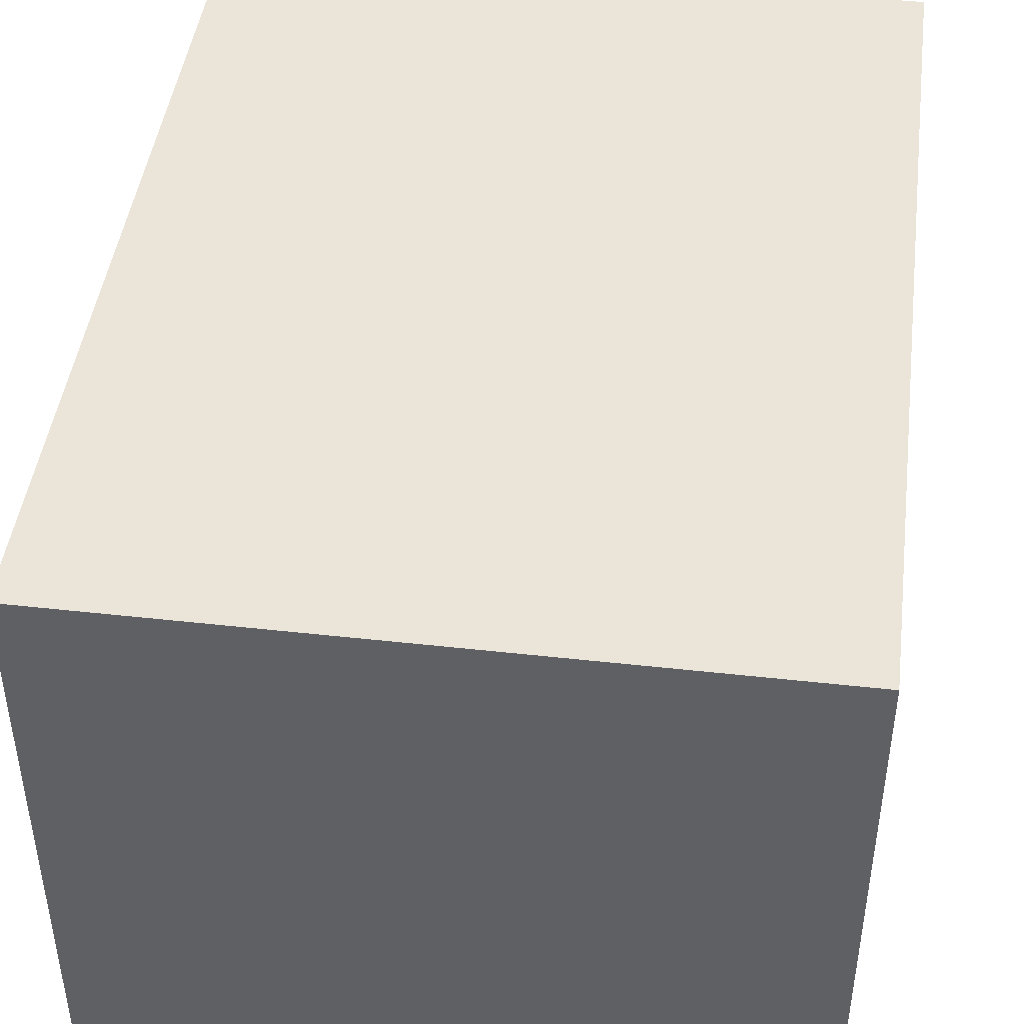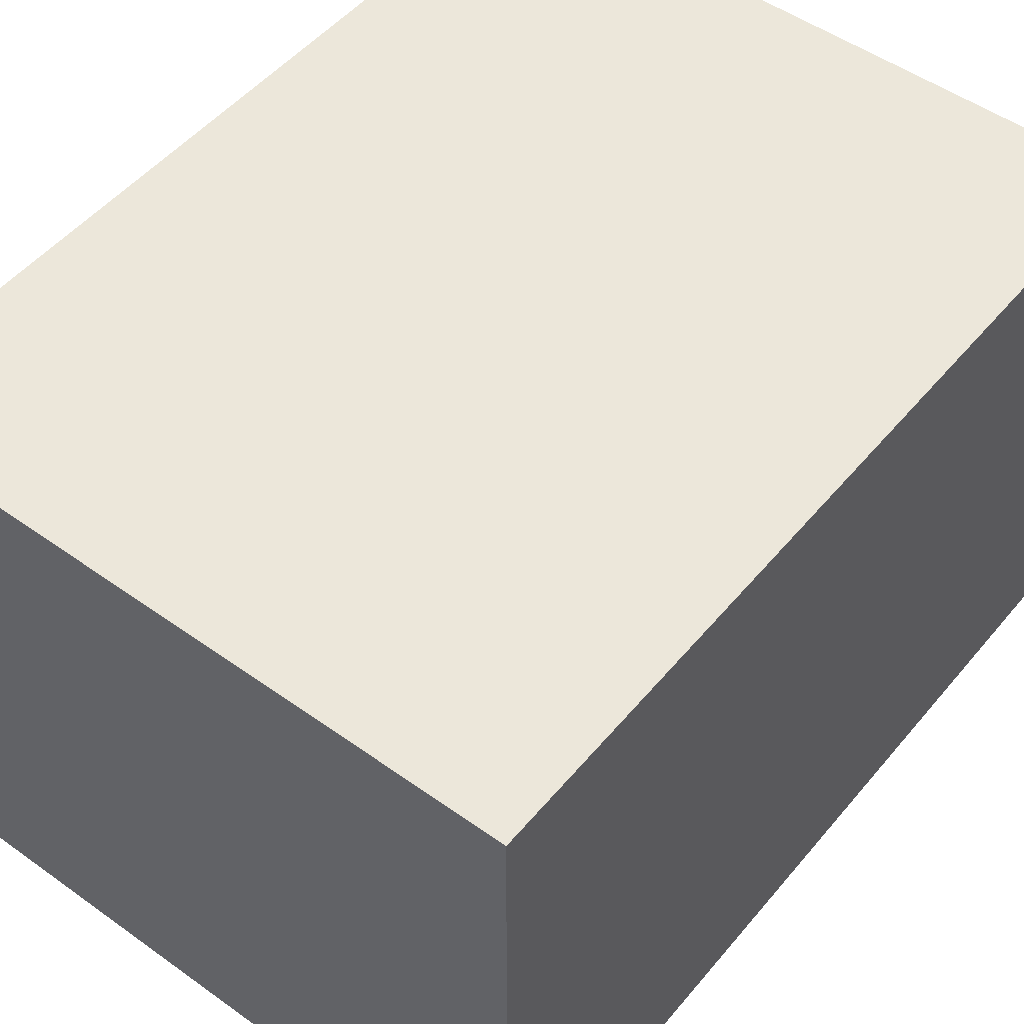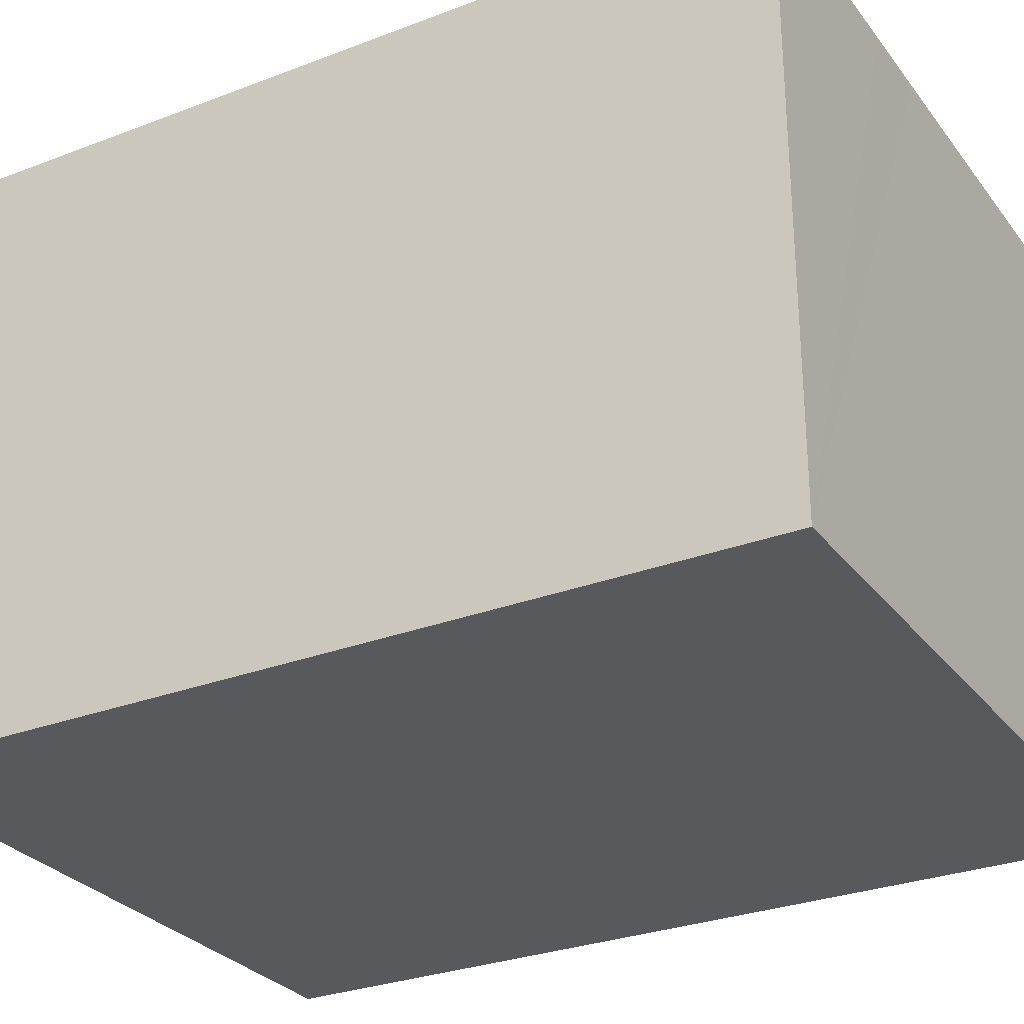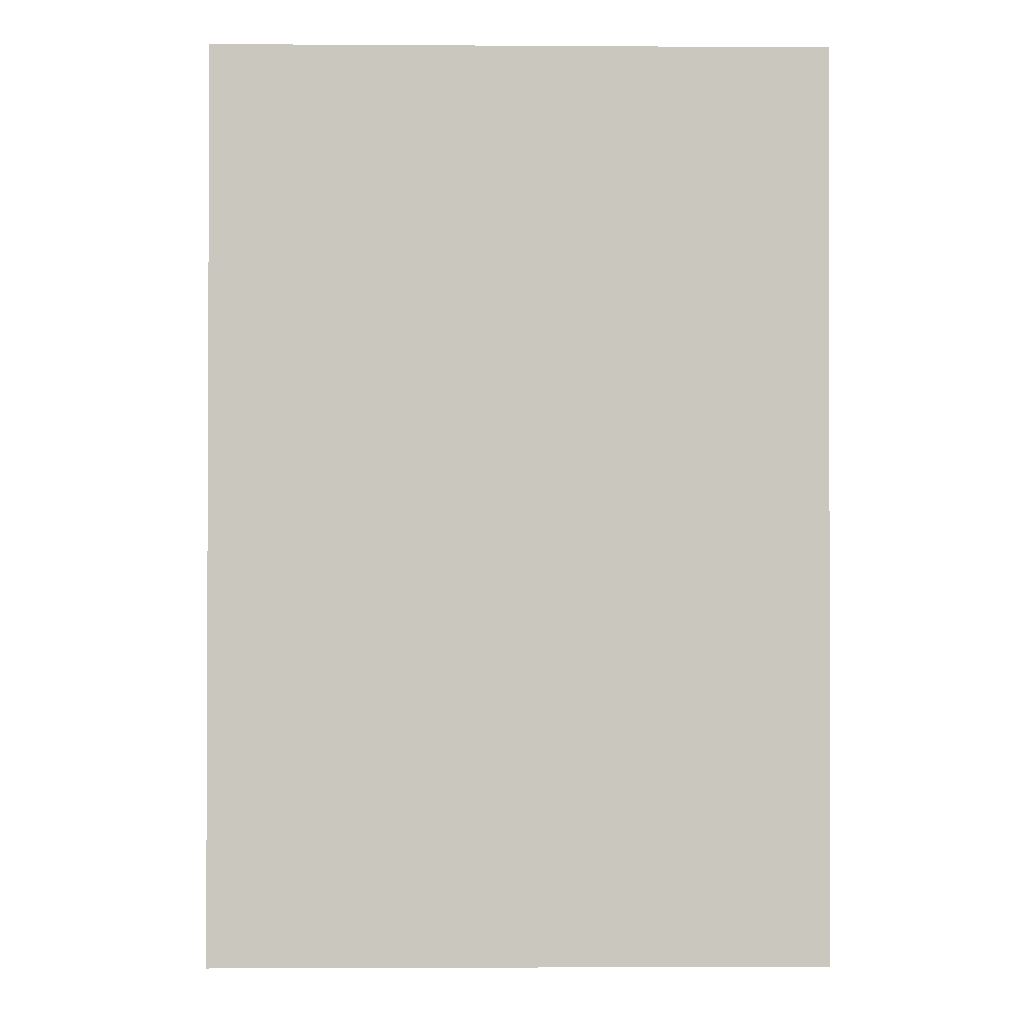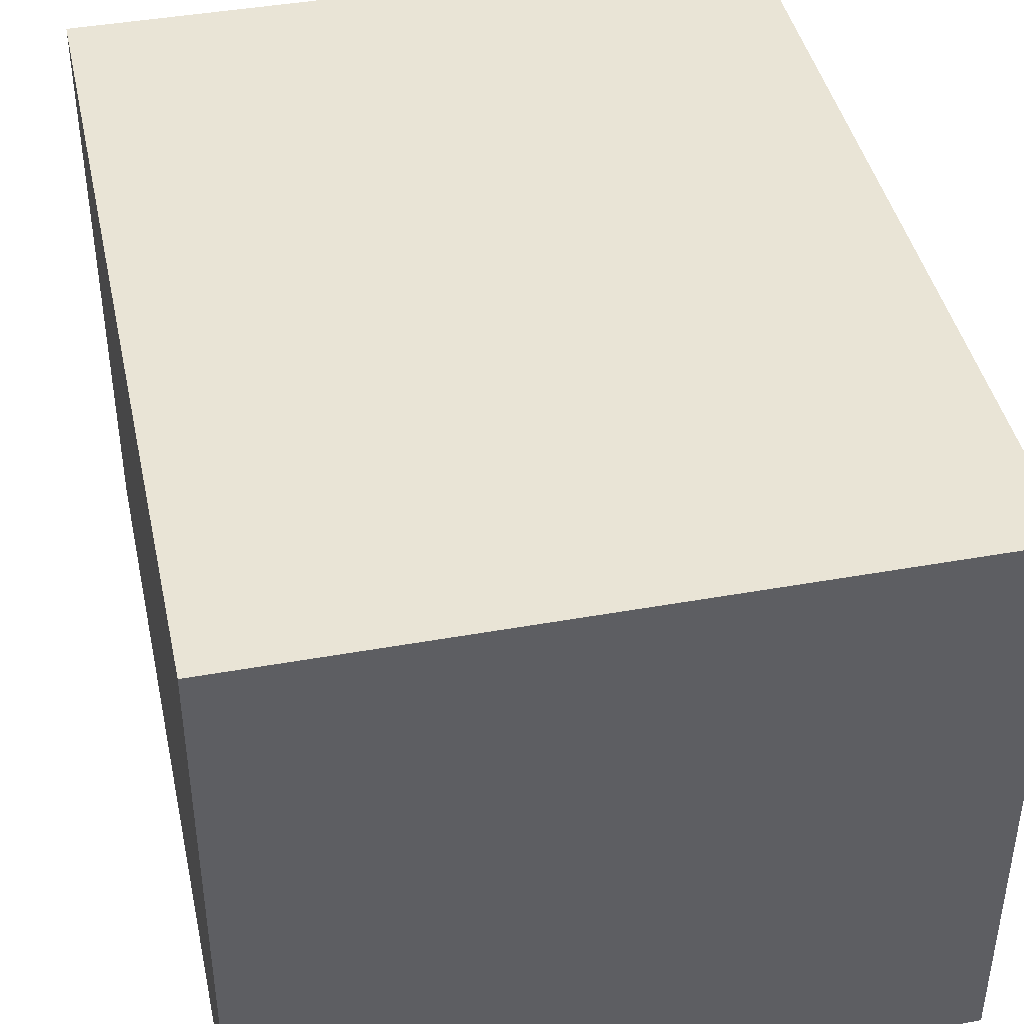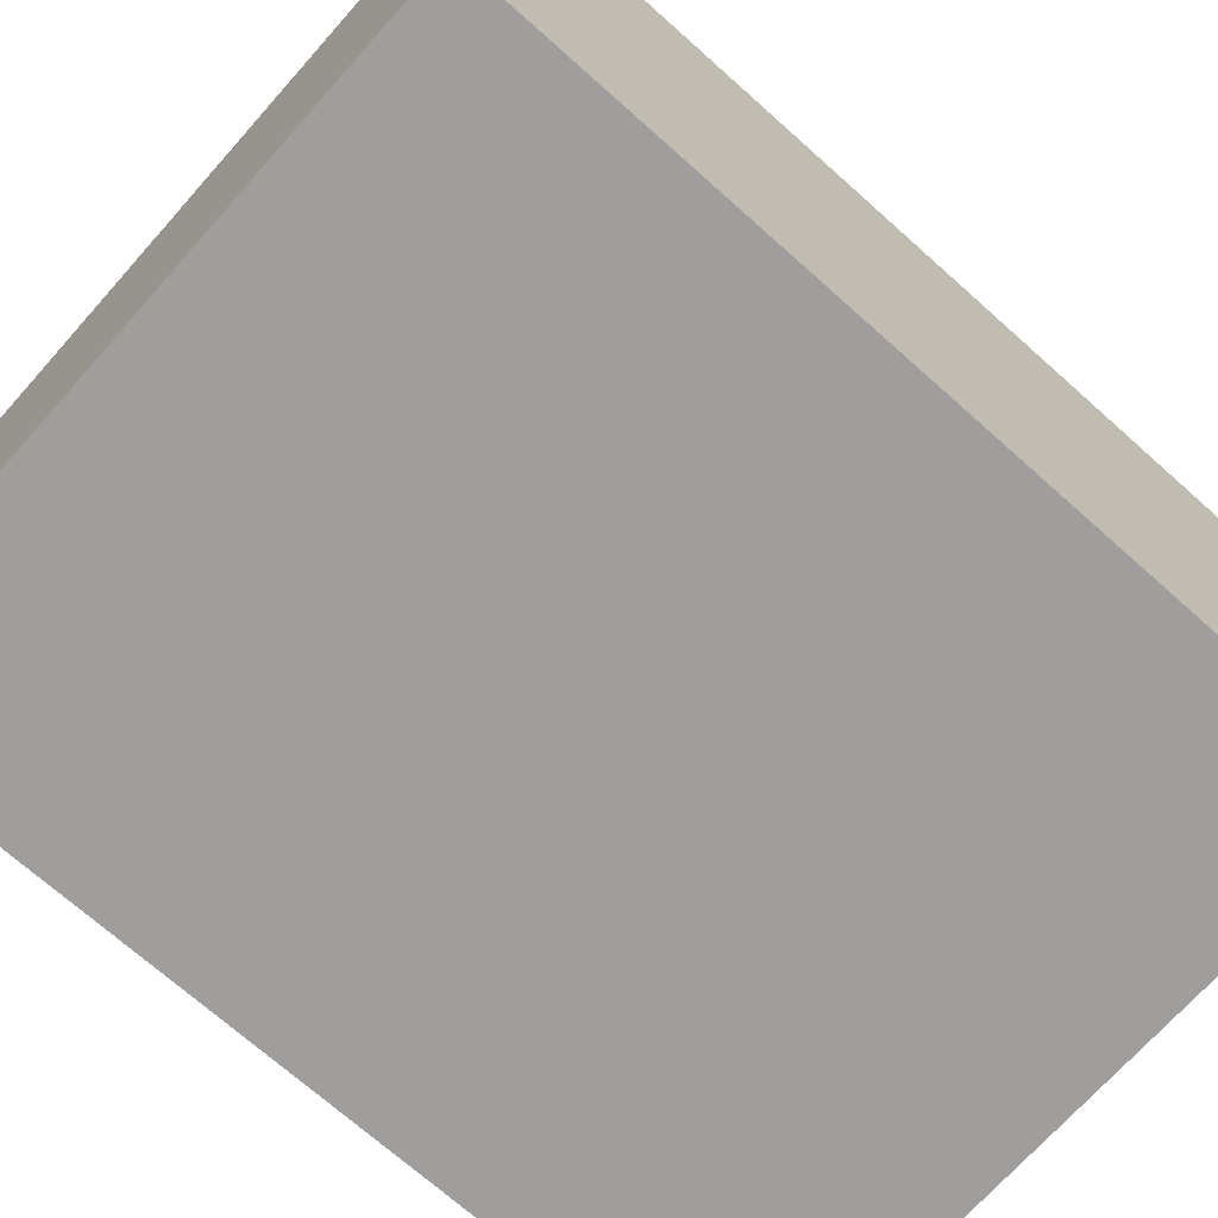
<metadata>
{"format":"obj","ext":"obj","renderer":"f3d","projection":"perspective","resolution":1024,"background":"white","views":[{"elev":45.0,"azim":9.4,"up":"+Y"},{"elev":50.3,"azim":40.2,"up":"+Y"},{"elev":-29.0,"azim":-58.2,"up":"+Y"},{"elev":-3.2,"azim":88.8,"up":"+Z"},{"elev":42.5,"azim":-10.1,"up":"+Y"},{"elev":-71.0,"azim":-129.7,"up":"+Y"}]}
</metadata>
<code>
v  0.35 6.599 9.78
v  2.77 6.599 -0.097
v  0 6.599 4.041e-16
v  2.855 6.599 -0.1
v  4.571 6.599 -0.16
v  7.477 6.599 -0.262
v  7.566 6.599 -0.265
v  3.636 6.599 9.663
v  7.715 6.599 9.518
v  7.915 6.599 9.511
v  2.77 6.599 9.694
v  7.566 1.623e-17 -0.265
v  4.571 9.797e-18 -0.16
v  0 0 0
v  7.477 1.604e-17 -0.262
v  2.77 5.94e-18 -0.097
v  2.855 6.123e-18 -0.1
v  0.35 -5.989e-16 9.78
v  2.77 -5.936e-16 9.694
v  7.915 -5.824e-16 9.511
v  3.636 -5.917e-16 9.663
v  7.715 -5.828e-16 9.518
g defaultobject
f 1 2 3
f 2 1 4
f 4 1 5
f 5 1 6
f 6 1 7
f 7 1 8
f 7 8 9
f 7 9 10
f 8 1 11
f 12 6 7
f 6 12 5
f 5 12 4
f 4 12 2
f 2 12 3
f 3 12 13
f 3 13 14
f 13 12 15
f 14 13 16
f 16 13 17
f 14 1 3
f 1 14 18
f 18 11 1
f 11 18 8
f 8 18 9
f 9 18 10
f 10 18 19
f 10 19 20
f 20 19 21
f 20 21 22
f 20 7 10
f 7 20 12
f 16 18 14
f 18 16 17
f 18 17 13
f 18 13 15
f 18 15 12
f 18 12 21
f 21 12 22
f 22 12 20
f 18 21 19

</code>
